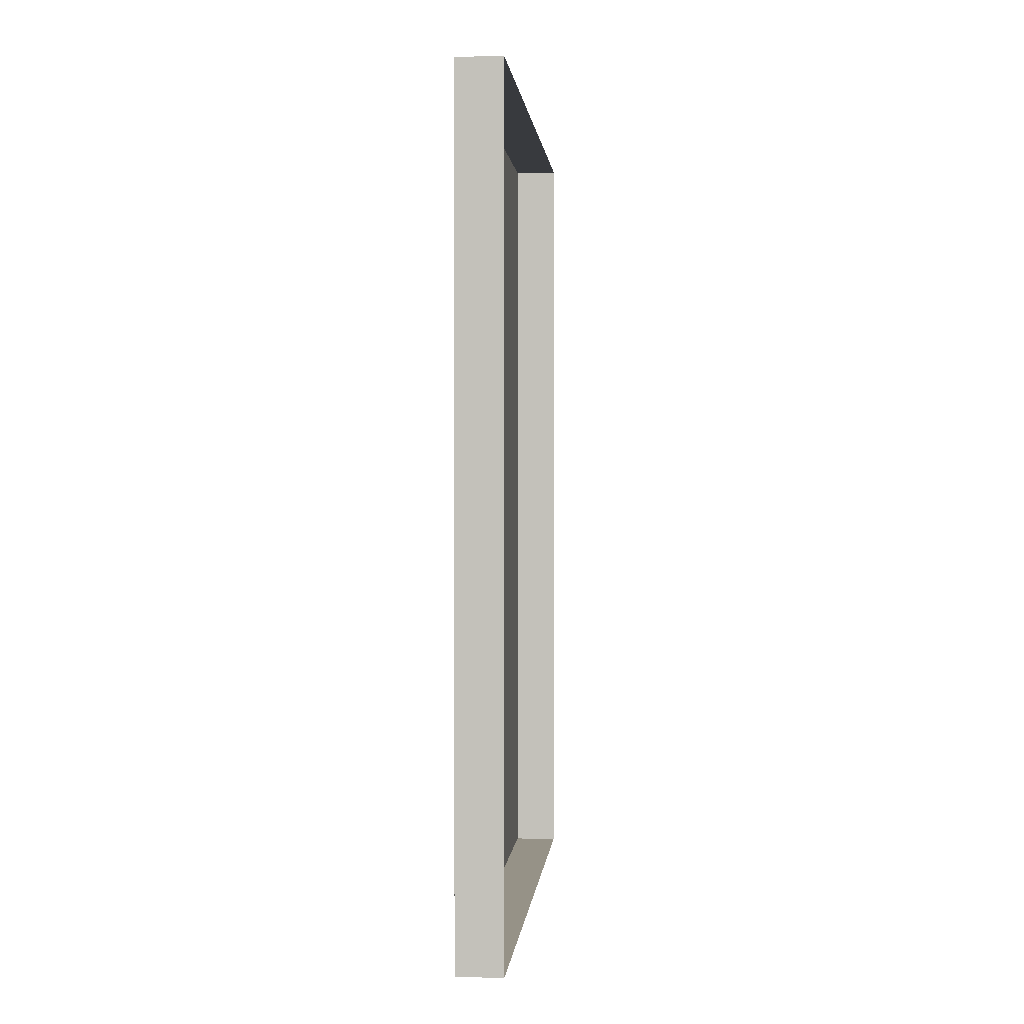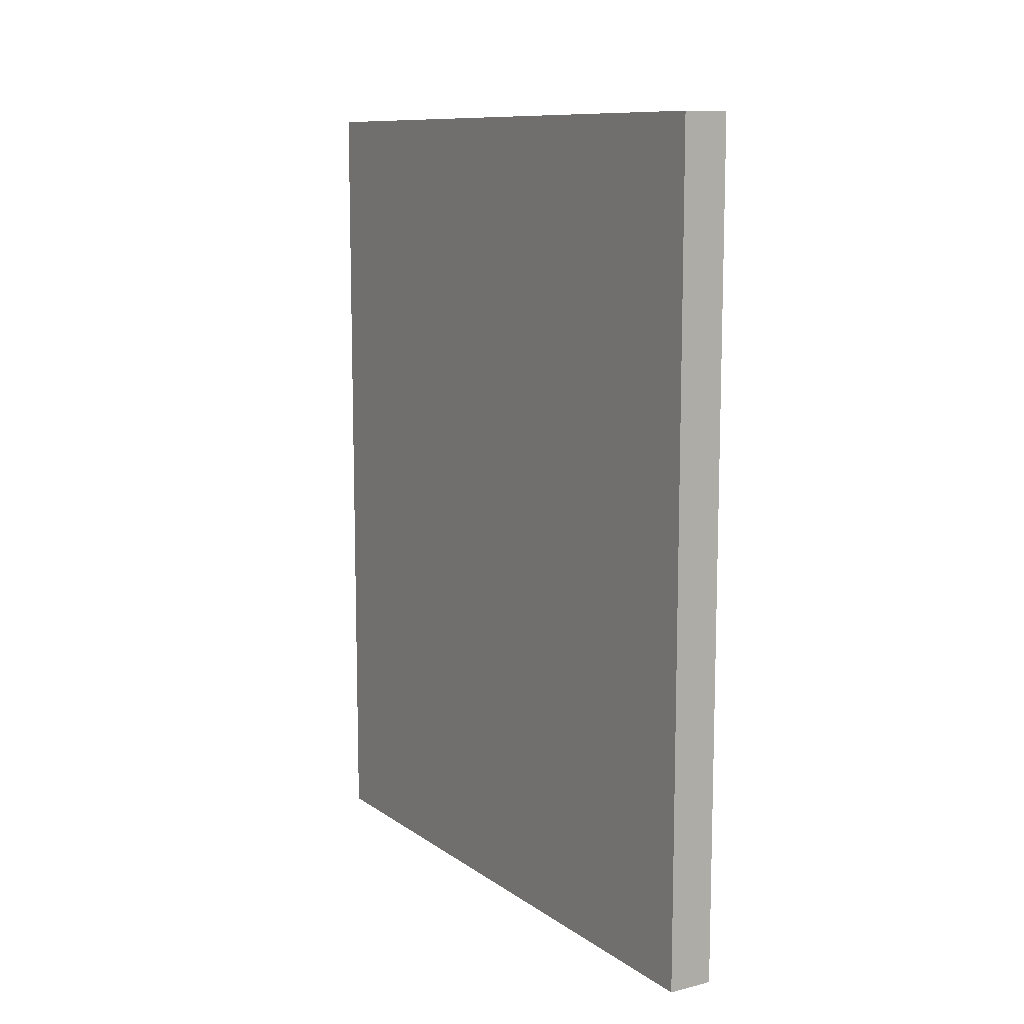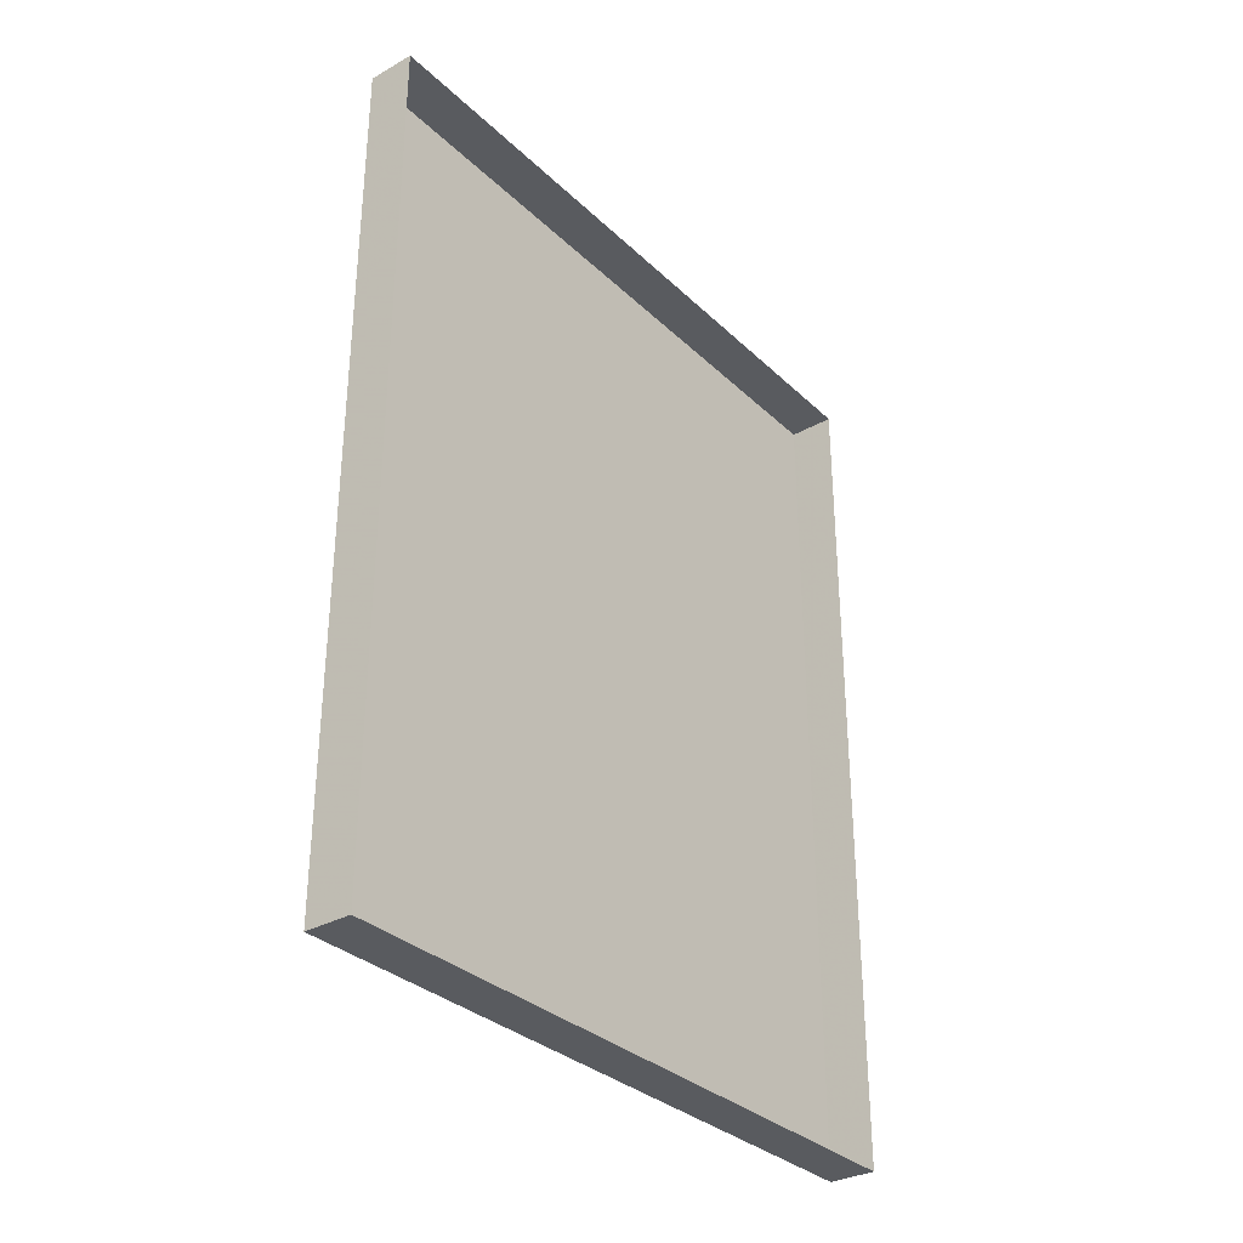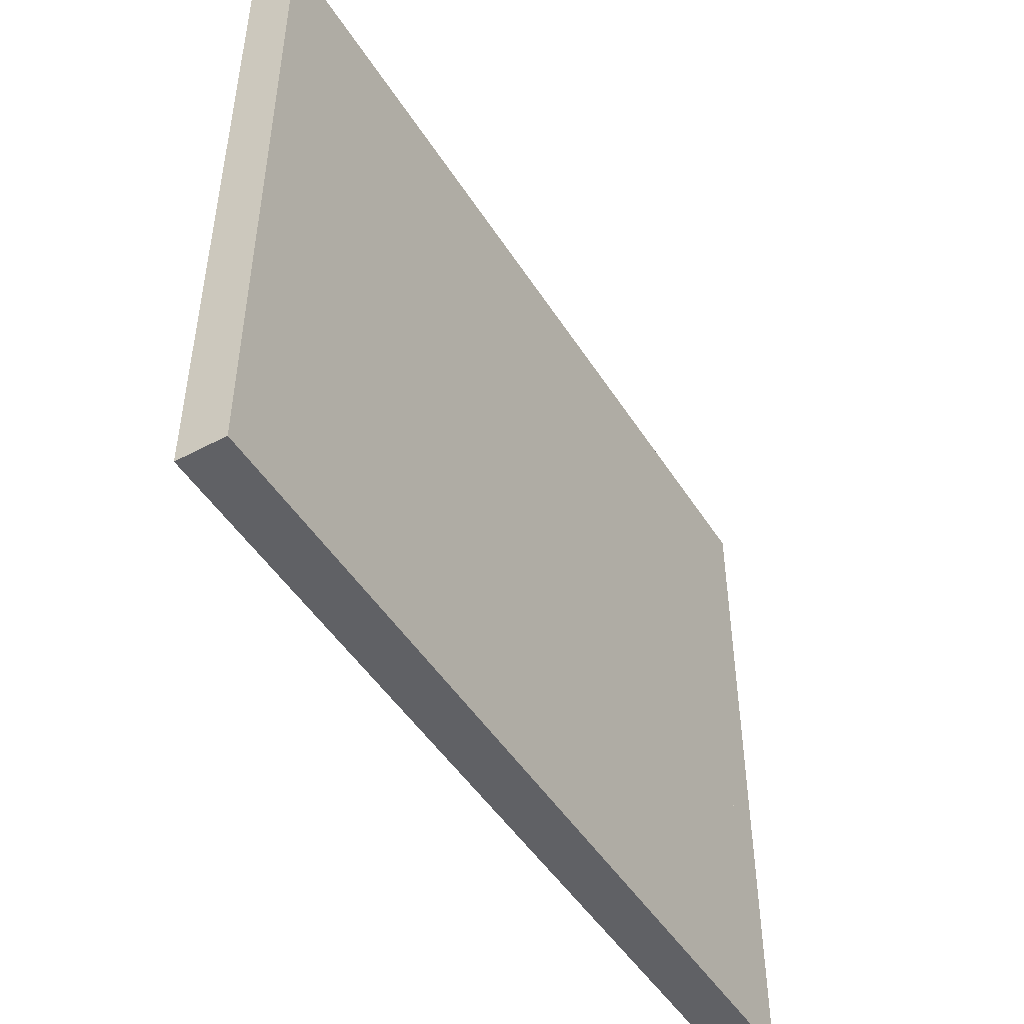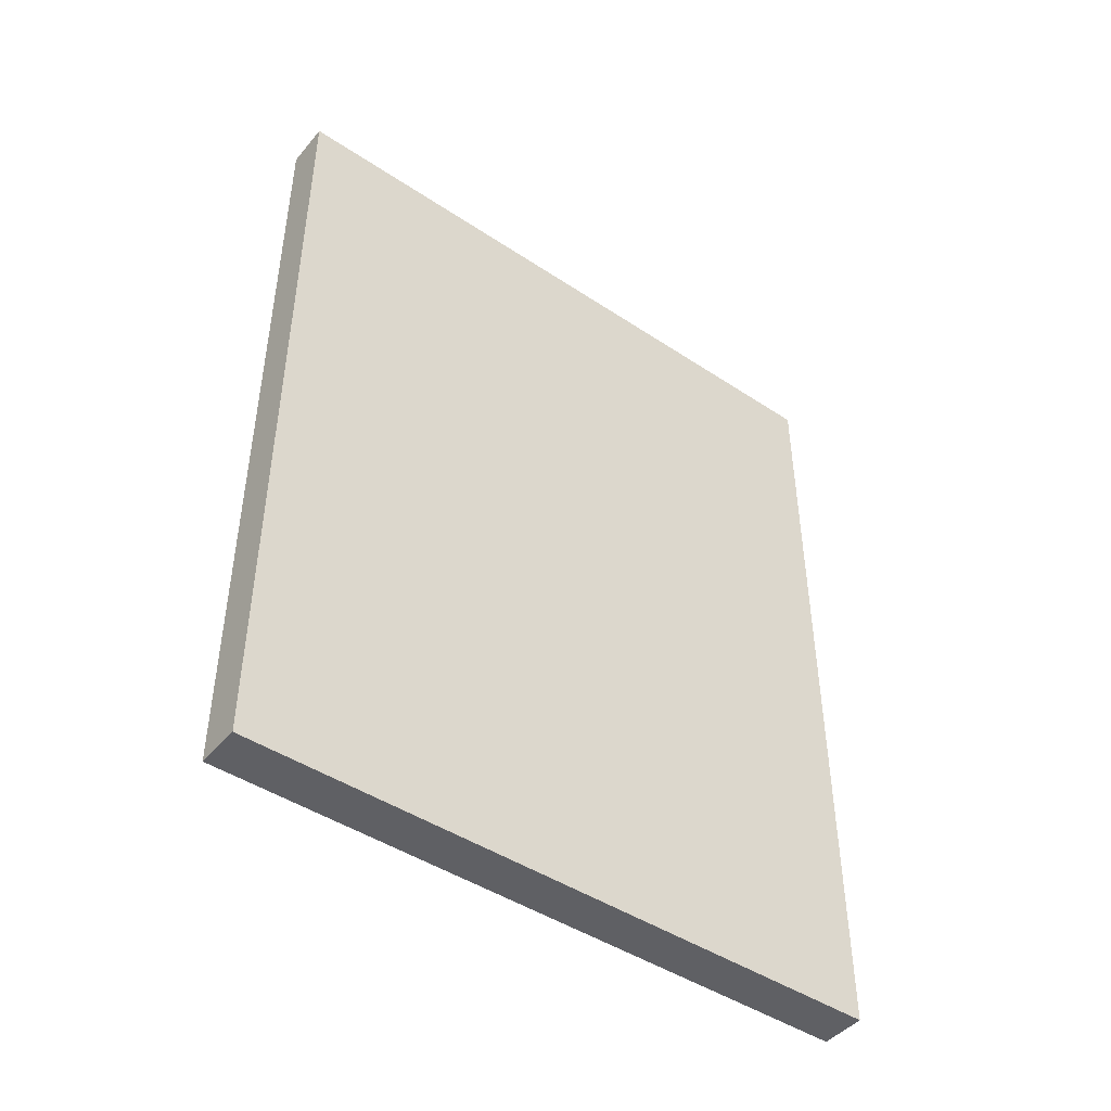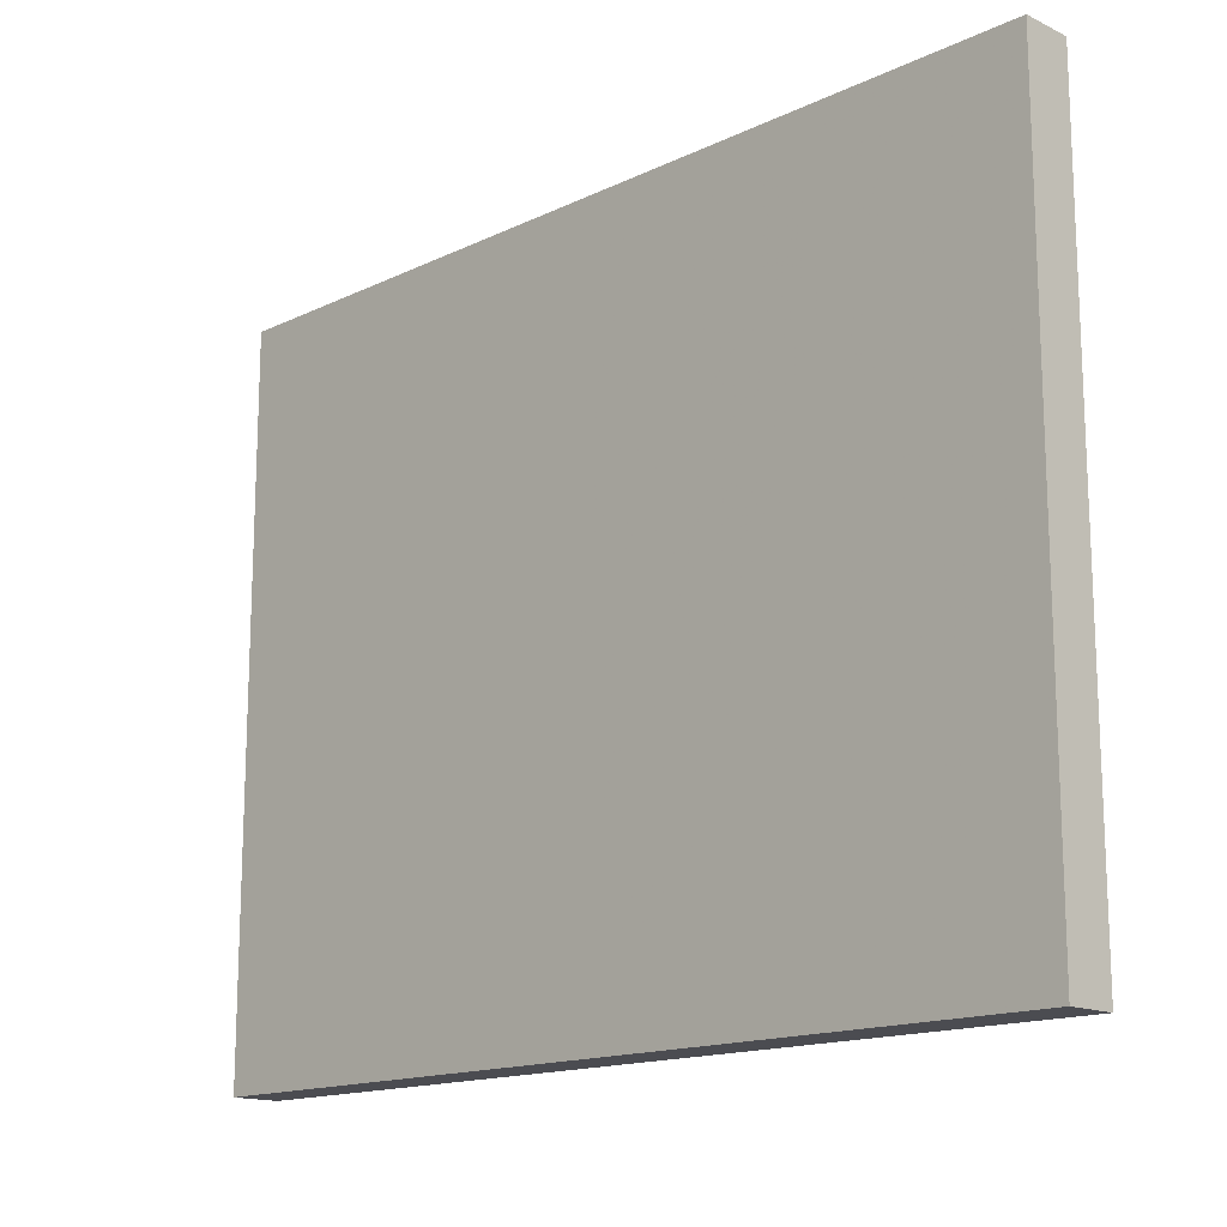
<metadata>
{"format":"obj","ext":"obj","renderer":"f3d","projection":"perspective","resolution":1024,"background":"white","views":[{"elev":1.1,"azim":-174.9,"up":"+Z"},{"elev":10.5,"azim":148.7,"up":"+Z"},{"elev":-32.5,"azim":-142.1,"up":"+Z"},{"elev":-48.1,"azim":30.9,"up":"+Y"},{"elev":-45.2,"azim":52.5,"up":"+Z"},{"elev":-15.3,"azim":135.1,"up":"+Y"}]}
</metadata>
<code>
v -0.4531 -1.594 0.3906
v -0.4531 -1 0.3906
v -0.4531 -0.9844 0.4062
v -0.4531 -1.609 0.4062
v -0.4531 -1.594 -0.3906
v -0.4531 -1.531 -0.3906
v -0.4531 -1.531 0.3906
v -0.4531 -1.398 -0.3906
v -0.4531 -1.398 0.3906
v -0.4531 -1.305 -0.3906
v -0.4531 -1.305 0.3906
v -0.4531 -1.242 -0.3906
v -0.4531 -1.242 0.3906
v -0.4531 -1 -0.3906
v -0.4531 -0.9844 -0.4062
v -0.4531 -0.9531 -0.4297
v -0.4531 -0.9531 0.4297
v -0.4531 -1.641 0.4297
v -0.4531 -1.609 -0.4062
v -0.4531 -1.641 -0.4297
v -0.5 -1.641 -0.4297
v -0.5 -0.9531 -0.4297
v -0.5 -0.9531 0.4297
v -0.5 -1.641 0.4297
v -0.4531 -1.492 -0.007812
v -0.4531 -1.516 -0.03906
v -0.4531 -1.531 -0.07031
v -0.4531 -1.516 -0.1328
v -0.4531 -1.477 -0.1484
v -0.4531 -1.445 -0.1484
v -0.4531 -1.398 -0.1328
v -0.4531 -1.383 -0.07031
v -0.4531 -1.398 -0.03906
v -0.4531 -1.43 -0.007812
v -0.4531 -1.461 -0.007812
v -0.4531 -1.461 0.007812
v -0.4531 -1.508 0
v -0.4531 -1.547 -0.03906
v -0.4531 -1.547 -0.07031
v -0.4531 -1.531 -0.1484
v -0.4531 -1.477 -0.1641
v -0.4531 -1.445 -0.1641
v -0.4531 -1.383 -0.1484
v -0.4531 -1.367 -0.07031
v -0.4531 -1.367 -0.03906
v -0.4531 -1.414 0
v -0.4531 -1.398 0.007812
v -0.4531 -1.461 0.03906
v -0.4531 -1.516 0.007812
v -0.4531 -1.578 -0.02344
v -0.4531 -1.578 -0.07031
v -0.4531 -1.547 -0.1641
v -0.4531 -1.477 -0.1953
v -0.4531 -1.445 -0.1953
v -0.4531 -1.367 -0.1641
v -0.4531 -1.336 -0.07031
v -0.4531 -1.336 -0.02344
v -0.4531 -1.297 -0.2344
v -0.4531 -1.195 -0.3906
v -0.4531 -1.32 -0.1641
v -0.4531 -1.258 -0.25
v -0.4531 -1.227 -0.007812
v -0.4531 -1.289 -0.08594
v -0.4531 -1.211 -0.25
v -0.4531 -1.211 0.02344
v -0.4531 -1.18 -0.1953
v -0.4531 -1.164 0.1953
v -0.4531 -1.195 0.3594
v -0.4531 -1.398 0.2109
v -0.4531 -1.195 0.3906
v -0.4531 -1.297 0.2969
v -0.4531 -1.297 0.3906
v -0.4531 -1.336 0.3594
v -0.4531 -1 -0.3125
v -0.4531 -1.117 -0.1953
v -0.4531 -1.102 0.3906
v -0.4531 -1.148 0.2969
f 1 2 3
f 1 3 4
f 1 4 5
f 2 14 15
f 2 15 3
f 4 19 5
f 5 19 14
f 14 19 15
f 1 5 6
f 1 6 7
f 7 6 8
f 7 8 9
f 9 8 10
f 9 10 11
f 11 10 12
f 11 12 13
f 13 12 14
f 13 14 2
f 3 15 16
f 3 16 17
f 3 17 4
f 4 17 18
f 4 18 19
f 15 19 20
f 15 20 16
f 16 20 21
f 16 21 22
f 16 22 17
f 17 22 23
f 17 23 18
f 18 23 24
f 18 24 20
f 18 20 19
f 20 24 21
f 25 26 27
f 25 27 28
f 25 28 29
f 25 29 30
f 25 30 31
f 25 31 32
f 25 32 33
f 25 33 34
f 25 34 35
f 25 35 36
f 25 36 37
f 25 37 26
f 26 37 38
f 26 38 27
f 27 38 39
f 27 39 28
f 28 39 40
f 28 40 29
f 29 40 41
f 29 41 30
f 30 41 42
f 30 42 31
f 31 42 43
f 31 43 32
f 32 43 44
f 32 44 33
f 33 44 45
f 33 45 34
f 34 45 46
f 34 46 35
f 35 46 36
f 36 46 47
f 36 47 48
f 36 48 37
f 37 48 49
f 37 49 38
f 38 49 50
f 38 50 39
f 39 50 51
f 39 51 40
f 40 51 52
f 40 52 41
f 41 52 53
f 41 53 42
f 42 53 54
f 42 54 43
f 43 54 55
f 43 55 44
f 44 55 56
f 44 56 45
f 45 56 57
f 45 57 46
f 46 57 47
f 58 59 60
f 60 59 61
f 61 59 14
f 61 14 64
f 64 14 66
f 66 14 74
f 66 74 75
f 60 61 62
f 60 62 63
f 61 64 65
f 61 65 62
f 64 66 67
f 64 67 65
f 66 75 2
f 66 2 67
f 67 2 76
f 67 76 77
f 67 77 68
f 68 77 76
f 68 76 70
f 75 74 2
f 65 67 68
f 65 68 69
f 69 68 70
f 69 70 71
f 73 72 11
f 71 70 72
f 71 72 73

</code>
